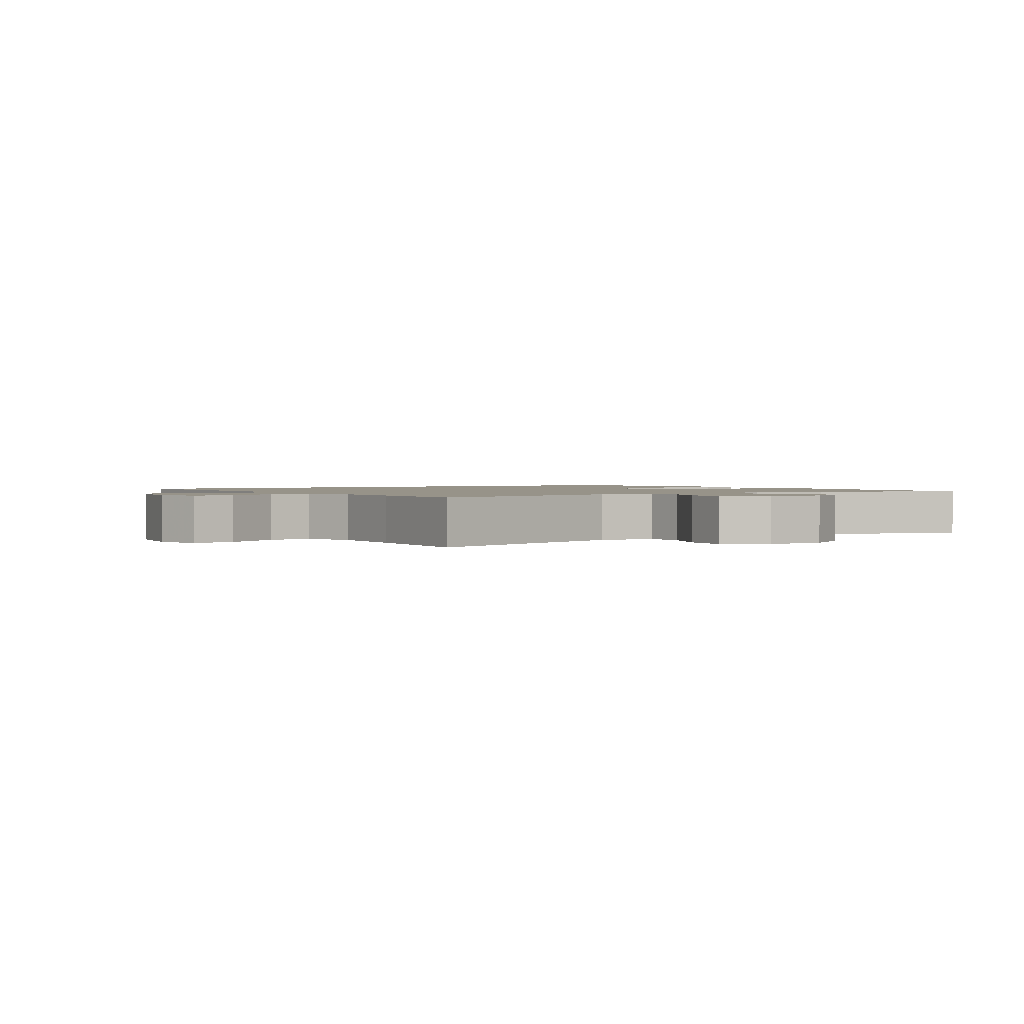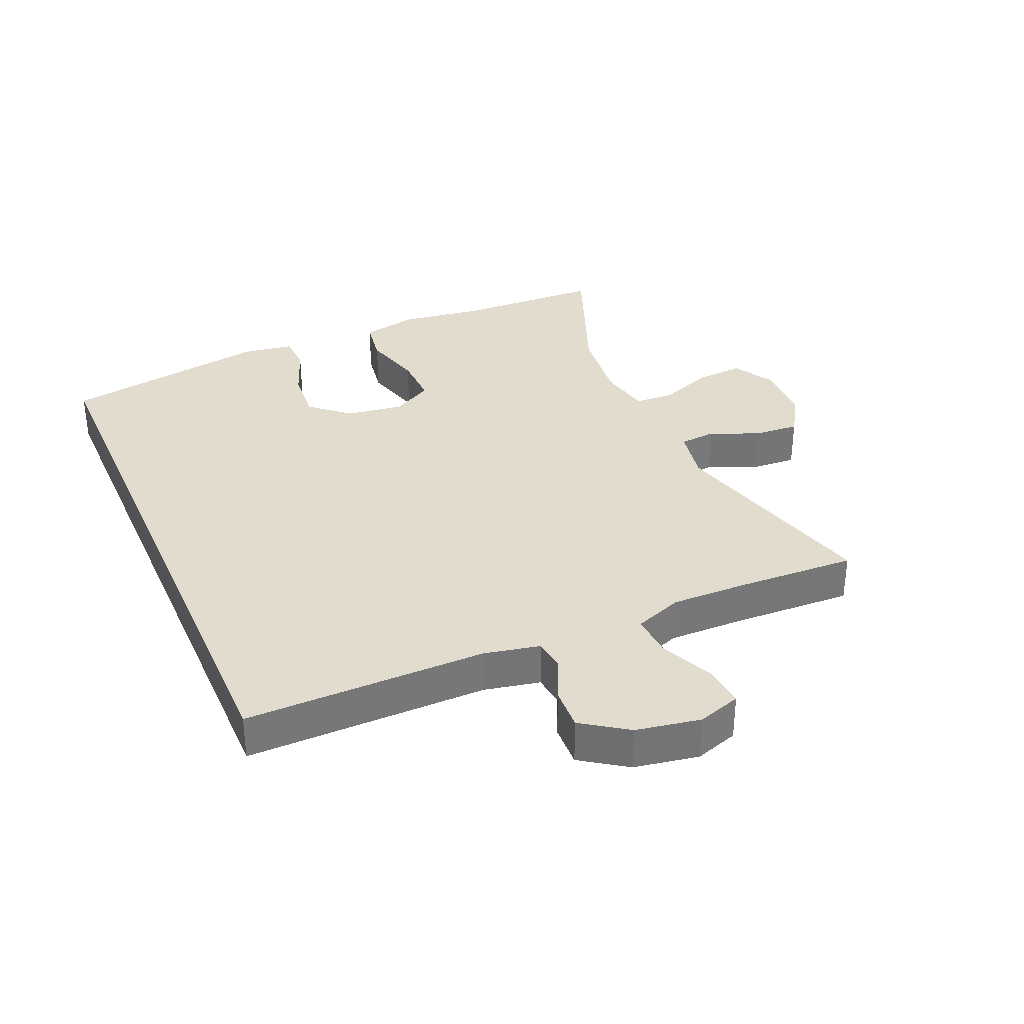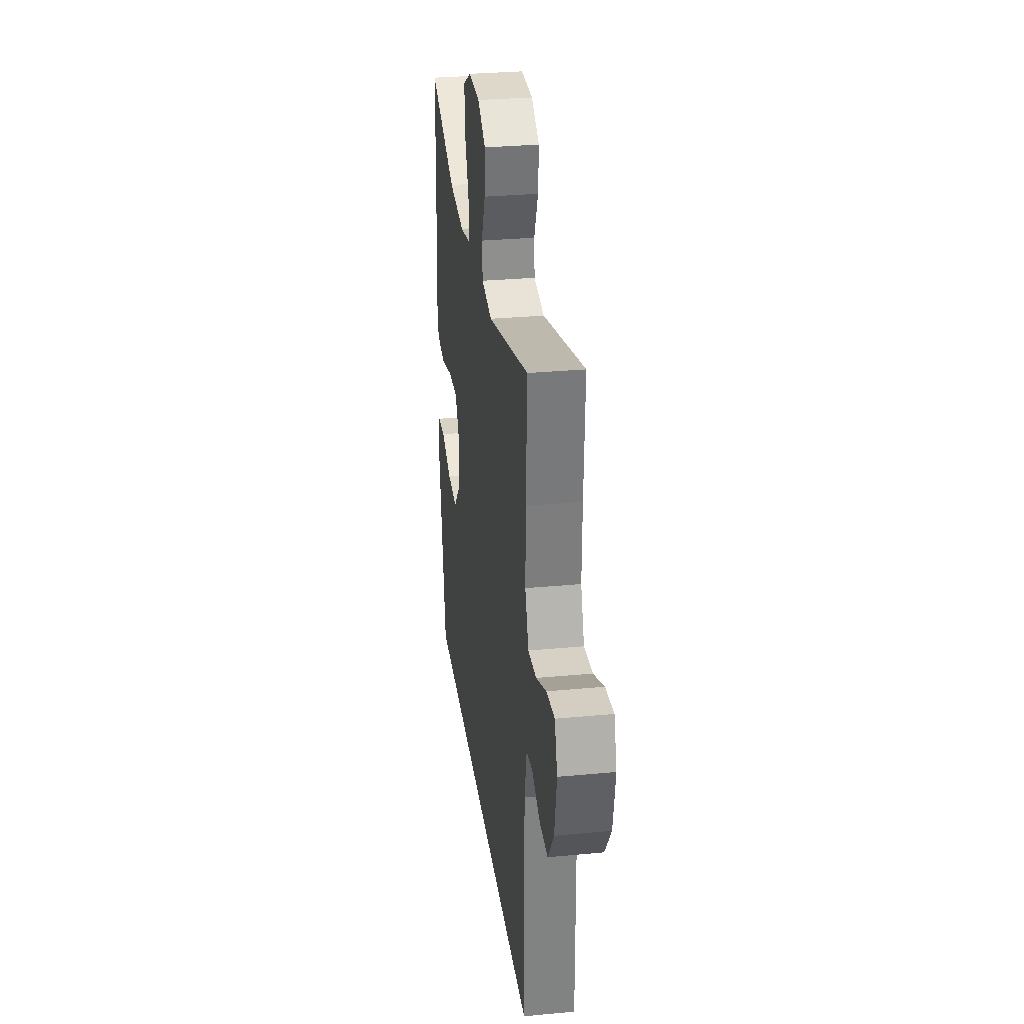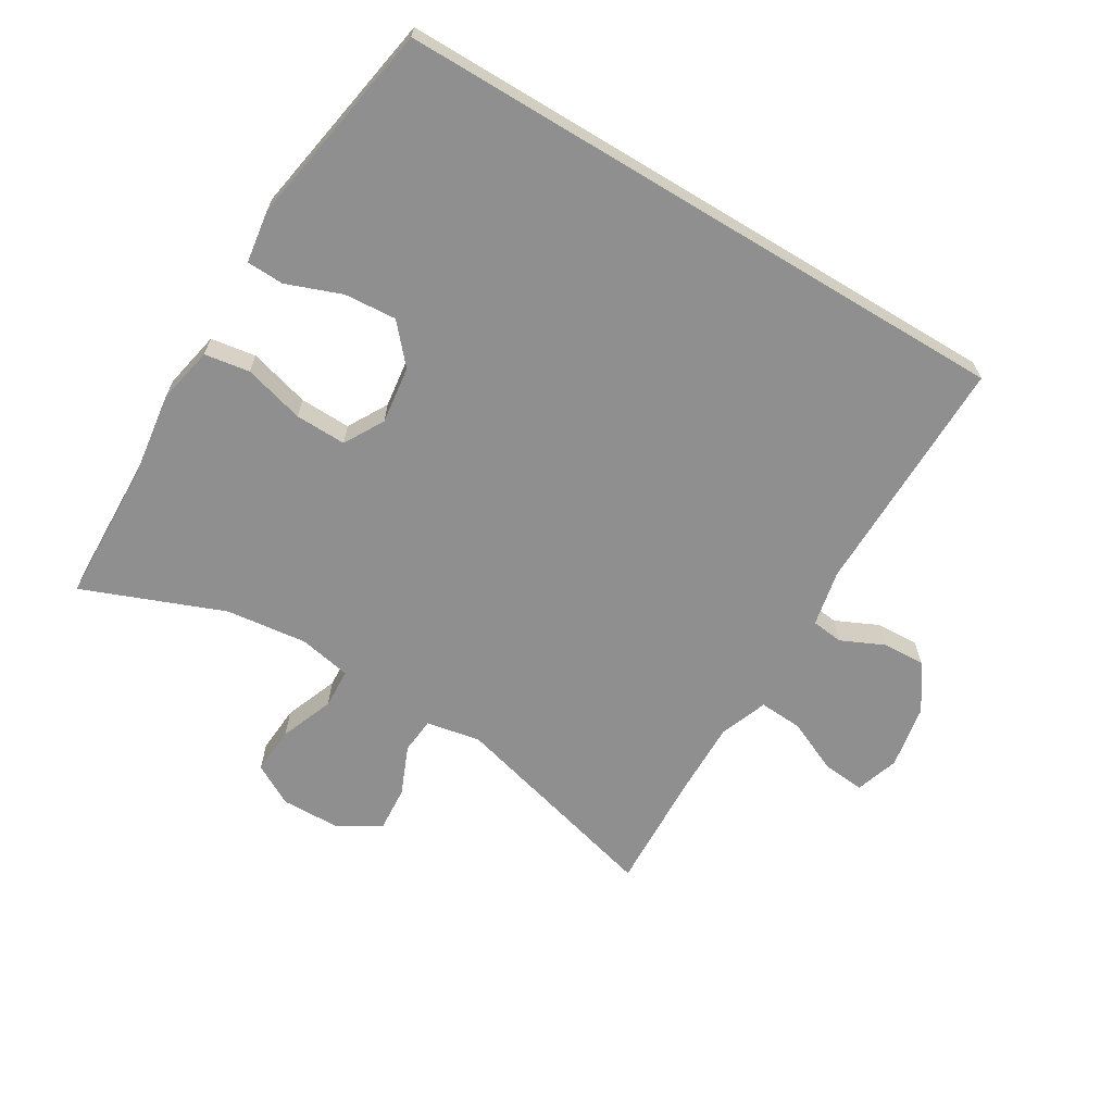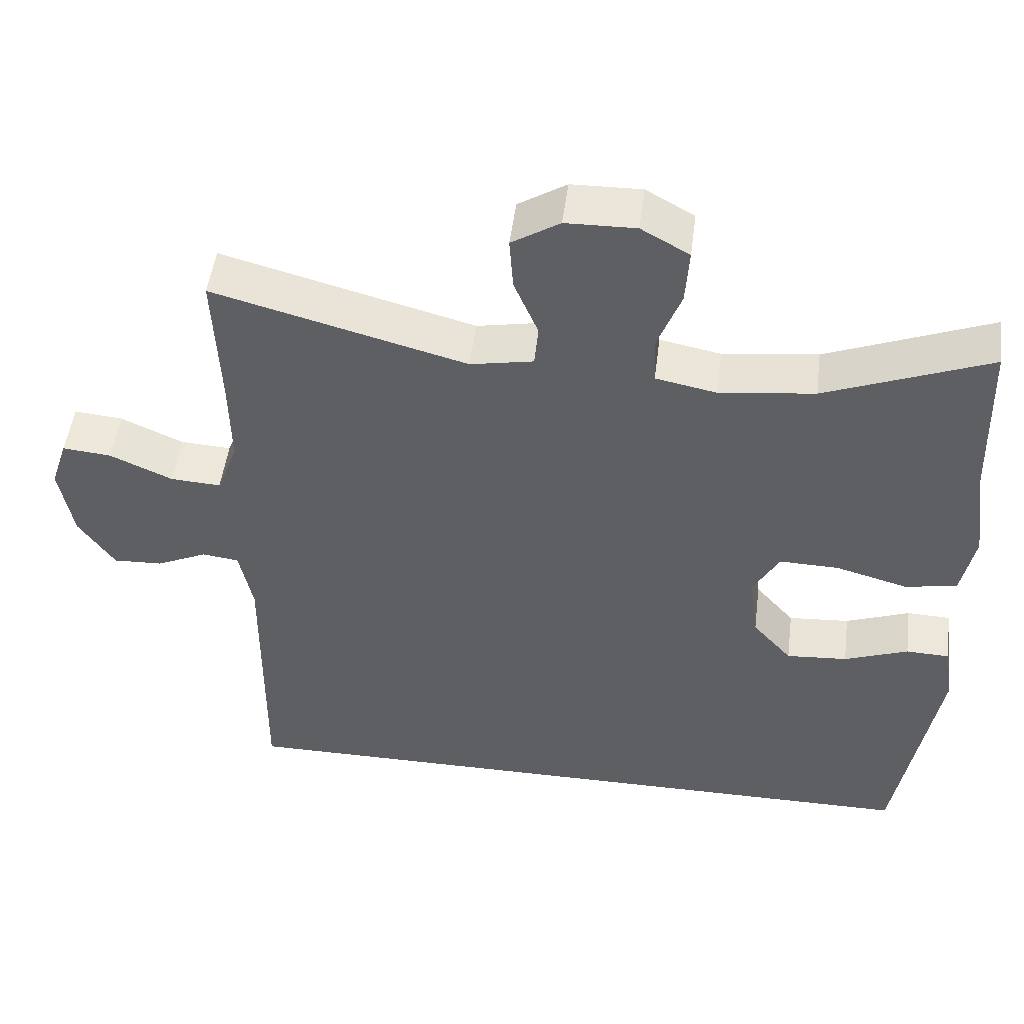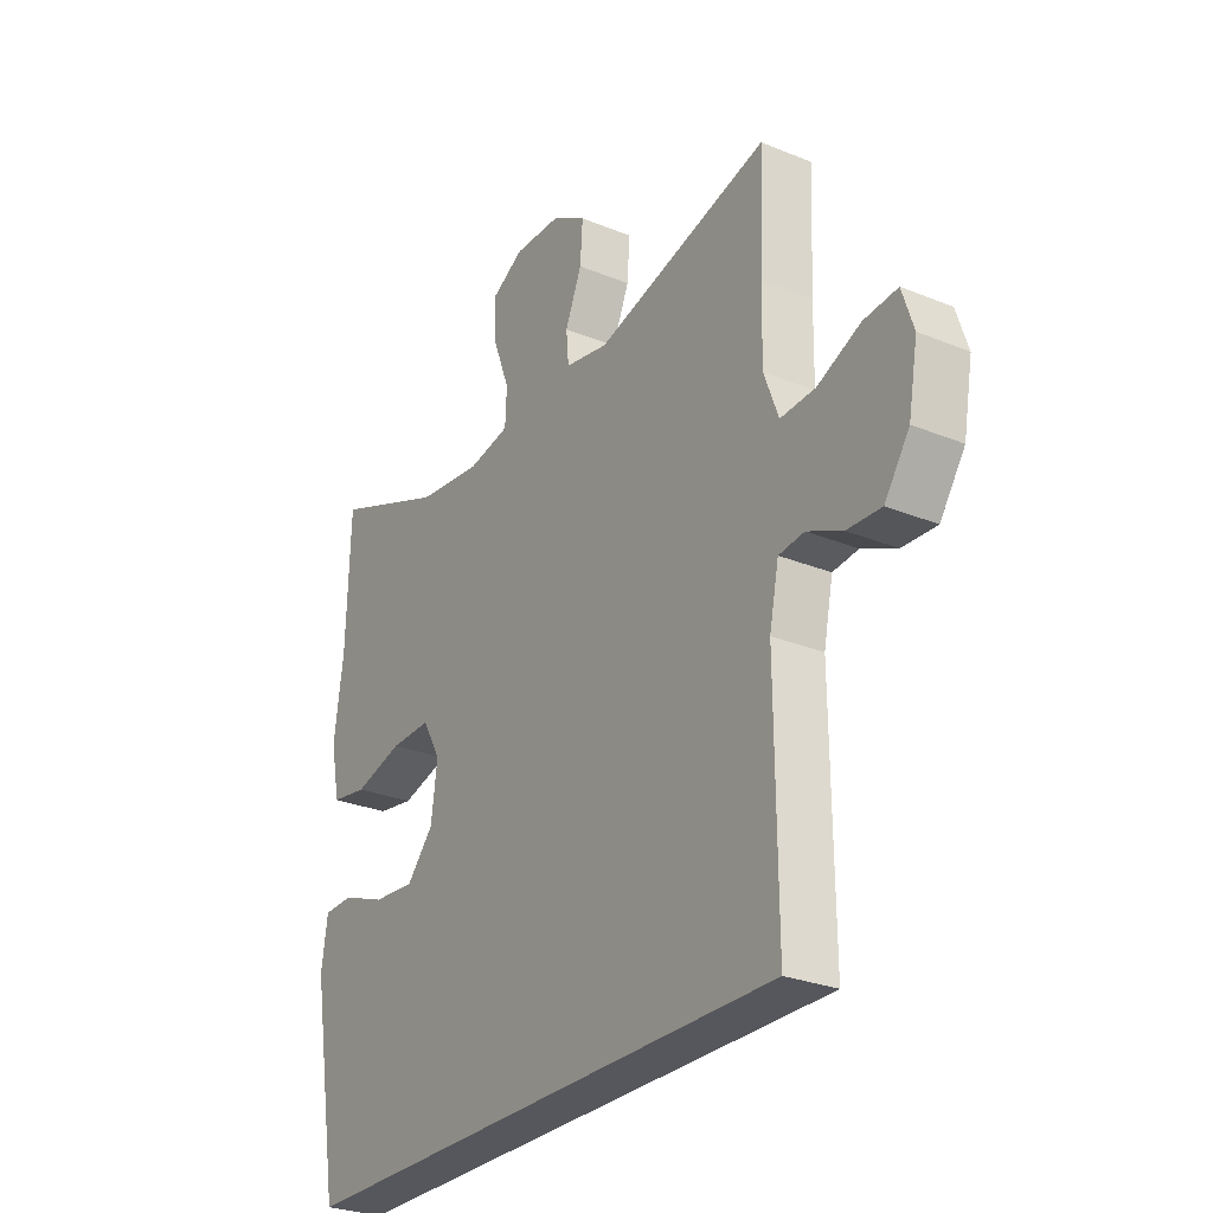
<metadata>
{"format":"obj","ext":"obj","renderer":"f3d","projection":"perspective","resolution":1024,"background":"white","views":[{"elev":1.5,"azim":-33.7,"up":"+Y"},{"elev":34.1,"azim":-113.5,"up":"+Y"},{"elev":30.3,"azim":-97.8,"up":"+Z"},{"elev":-65.4,"azim":148.9,"up":"+Y"},{"elev":49.4,"azim":7.2,"up":"+Z"},{"elev":-27.6,"azim":-122.1,"up":"+Z"}]}
</metadata>
<code>
v 0.5 0.07 0.5
v 0.507 0.07 0.279
v 0.525 0.07 0.148
v 0.507 0.07 0.059
v 0.437 0.07 0.048
v 0.343 0.07 0.074
v 0.264 0.07 0.076
v 0.229 0.07 0.014
v 0.241 0.07 -0.075
v 0.293 0.07 -0.134
v 0.374 0.07 -0.128
v 0.459 0.07 -0.096
v 0.517 0.07 -0.098
v 0.529 0.07 -0.178
v 0.474 0.07 -0.5
v -0.492 0.07 -0.5
v -0.489 0.07 -0.126
v -0.507 0.07 -0.039
v -0.556 0.07 -0.033
v -0.623 0.07 -0.064
v -0.689 0.07 -0.067
v -0.737 0.07 0.003
v -0.755 0.07 0.103
v -0.733 0.07 0.17
v -0.668 0.07 0.164
v -0.585 0.07 0.127
v -0.518 0.07 0.123
v -0.49 0.07 0.197
v -0.492 0.07 0.316
v -0.5 0.07 0.5
v -0.164 0.07 0.41
v -0.08 0.07 0.426
v -0.075 0.07 0.482
v -0.107 0.07 0.558
v -0.112 0.07 0.628
v -0.048 0.07 0.668
v 0.045 0.07 0.67
v 0.109 0.07 0.634
v 0.104 0.07 0.56
v 0.072 0.07 0.477
v 0.075 0.07 0.415
v 0.156 0.07 0.399
v 0.282 0.07 0.414
v 0.5 0 0.5
v 0.507 0 0.279
v 0.525 0 0.148
v 0.507 0 0.059
v 0.437 0 0.048
v 0.343 0 0.074
v 0.264 0 0.076
v 0.229 0 0.014
v 0.241 0 -0.075
v 0.293 0 -0.134
v 0.374 0 -0.128
v 0.459 0 -0.096
v 0.517 0 -0.098
v 0.529 0 -0.178
v 0.474 0 -0.5
v -0.492 0 -0.5
v -0.489 0 -0.126
v -0.507 0 -0.039
v -0.556 0 -0.033
v -0.623 0 -0.064
v -0.689 0 -0.067
v -0.737 0 0.003
v -0.755 0 0.103
v -0.733 0 0.17
v -0.668 0 0.164
v -0.585 0 0.127
v -0.518 0 0.123
v -0.49 0 0.197
v -0.492 0 0.316
v -0.5 0 0.5
v -0.164 0 0.41
v -0.08 0 0.426
v -0.075 0 0.482
v -0.107 0 0.558
v -0.112 0 0.628
v -0.048 0 0.668
v 0.045 0 0.67
v 0.109 0 0.634
v 0.104 0 0.56
v 0.072 0 0.477
v 0.075 0 0.415
v 0.156 0 0.399
v 0.282 0 0.414
f 38 39 40
f 37 38 40
f 36 37 40
f 35 36 40
f 34 35 40
f 33 34 40
f 32 33 40 41
f 31 32 41 42
f 29 30 31
f 28 29 31 42
f 24 25 26
f 23 24 26
f 22 23 26
f 21 22 26
f 20 21 26
f 19 20 26
f 18 19 26 27
f 28 42 43
f 27 28 43
f 18 27 43
f 17 18 43
f 14 15 16
f 13 14 16
f 12 13 16
f 11 12 16
f 4 5 6
f 3 4 6
f 2 3 6
f 2 6 7
f 1 2 7
f 43 1 7 8
f 16 17 43 8
f 10 11 16
f 9 10 16
f 8 9 16
f 83 82 81
f 83 81 80
f 83 80 79
f 83 79 78
f 83 78 77
f 83 77 76
f 84 83 76 75
f 85 84 75 74
f 74 73 72
f 85 74 72 71
f 69 68 67
f 69 67 66
f 69 66 65
f 69 65 64
f 69 64 63
f 69 63 62
f 70 69 62 61
f 86 85 71
f 86 71 70
f 86 70 61
f 86 61 60
f 59 58 57
f 59 57 56
f 59 56 55
f 59 55 54
f 49 48 47
f 49 47 46
f 49 46 45
f 50 49 45
f 50 45 44
f 51 50 44 86
f 51 86 60 59
f 59 54 53
f 59 53 52
f 59 52 51
f 1 44 45 2
f 2 45 46 3
f 3 46 47 4
f 4 47 48 5
f 5 48 49 6
f 6 49 50 7
f 7 50 51 8
f 8 51 52 9
f 9 52 53 10
f 10 53 54 11
f 11 54 55 12
f 12 55 56 13
f 13 56 57 14
f 14 57 58 15
f 15 58 59 16
f 16 59 60 17
f 17 60 61 18
f 18 61 62 19
f 19 62 63 20
f 20 63 64 21
f 21 64 65 22
f 22 65 66 23
f 23 66 67 24
f 24 67 68 25
f 25 68 69 26
f 26 69 70 27
f 27 70 71 28
f 28 71 72 29
f 29 72 73 30
f 30 73 74 31
f 31 74 75 32
f 32 75 76 33
f 33 76 77 34
f 34 77 78 35
f 35 78 79 36
f 36 79 80 37
f 37 80 81 38
f 38 81 82 39
f 39 82 83 40
f 40 83 84 41
f 41 84 85 42
f 42 85 86 43
f 43 86 44 1

</code>
